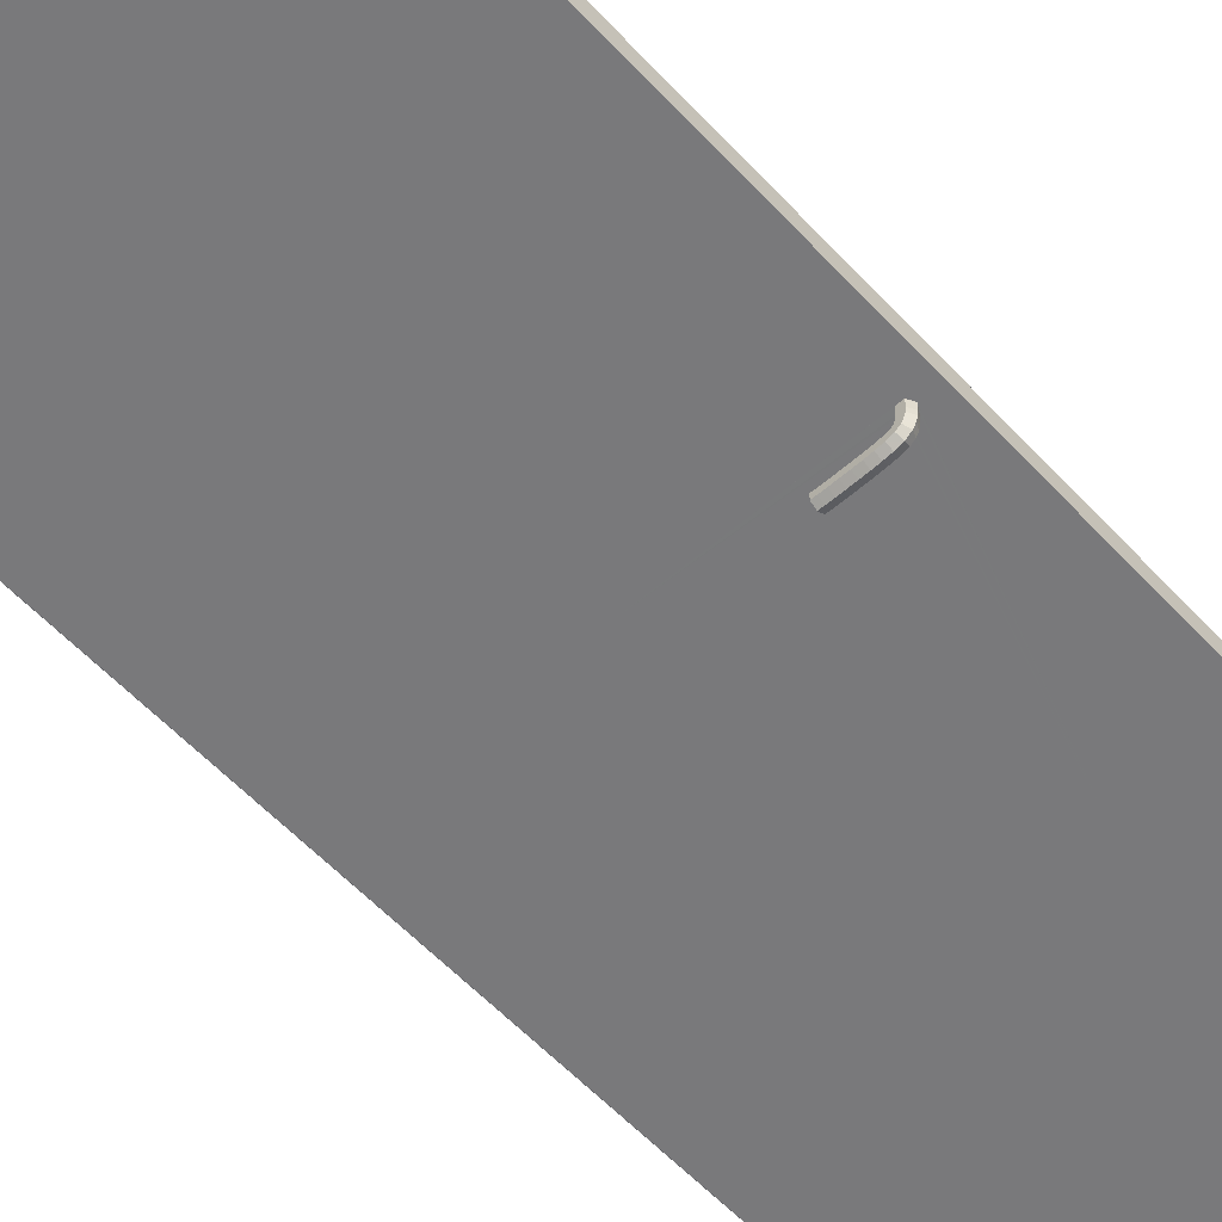
<metadata>
{"format":"obj","ext":"obj","renderer":"f3d","projection":"perspective","resolution":1024,"background":"white","views":[{"elev":-57.9,"azim":42.2,"up":"+Z"}]}
</metadata>
<code>
o Object.1
v -0.7321 1.667 0.1194
v -0.7321 1.667 0.1364
v -0.7201 1.667 0.1314
v -0.7441 1.667 0.1314
v -0.749 1.667 0.1194
v -0.7151 1.667 0.1194
v -0.72 1.667 0.1074
v -0.7259 1.667 0.105
v -0.732 1.667 0.105
v -0.744 1.667 0.1074
v -0.734 1.667 0.105
v -0.7346 1.667 0.105
v -0.7346 1.667 0.1035
v -0.7346 1.667 0.1037
v -0.7205 1.531 0.1313
v -0.7324 1.532 0.1193
v -0.7155 1.531 0.1193
v -0.7325 1.532 0.1362
v -0.7445 1.532 0.1312
v -0.7494 1.532 0.1192
v -0.7444 1.532 0.1073
v -0.7204 1.532 0.1073
v -0.7344 1.532 0.1048
v -0.7324 1.532 0.1048
v -0.7344 1.532 0.1048
v -0.7349 1.532 0.1048
v -0.7349 1.532 0.1035
v -0.7349 1.532 0.1034
v -0.7263 1.532 0.1049
v -0.7166 2.889 0.1087
v -0.7162 3.025 0.1089
v -0.7117 2.889 0.1208
v -0.7113 3.025 0.1209
v -0.7242 0.1741 0.1058
v -0.7238 0.3099 0.106
v -0.7193 0.1741 0.1178
v -0.719 0.3099 0.118
v -0.7223 2.955 0.1064
v -0.7221 3.025 0.1065
v -0.7262 1.581 0.1049
v -0.7261 1.598 0.1049
v -0.7301 0.1742 0.1034
v -0.7299 0.2406 0.1035
v -0.7297 0.3099 0.1035
v -0.7261 1.621 0.105
v -0.7261 1.601 0.1049
v -0.7225 2.889 0.1063
v -0.731 2.917 0.1048
v -0.7402 3.025 0.1089
v -0.7307 3.025 0.105
v -0.7387 0.2028 0.1019
v -0.7478 0.31 0.106
v -0.7384 0.31 0.102
v -0.7482 0.1742 0.1058
v -0.7349 1.56 0.1034
v -0.7388 0.1742 0.1019
v -0.7347 1.601 0.1034
v -0.7406 2.889 0.1087
v -0.7311 2.889 0.1048
v -0.7452 3.025 0.1208
v -0.7456 2.889 0.1207
v -0.7528 0.31 0.1179
v -0.7532 0.1742 0.1178
v -0.7406 2.889 0.1327
v -0.7403 3.025 0.1328
v -0.7483 0.1742 0.1298
v -0.7479 0.31 0.1299
v -0.7286 2.889 0.1377
v -0.7283 3.025 0.1378
v -0.7363 0.1741 0.1347
v -0.7359 0.3099 0.1349
v -0.7243 0.1741 0.1298
v -0.7239 0.3099 0.13
v -0.7163 3.025 0.1329
v -0.7166 2.889 0.1327
v -0.7359 0.3099 0.118
v -0.7359 0.3099 0.1035
v -0.7374 0.3099 0.1035
v -0.738 0.31 0.1035
v -0.7382 0.31 0.1035
v -0.7384 0.31 0.1035
v -0.7363 0.1742 0.1178
v -0.7378 0.1742 0.1034
v -0.7362 0.1742 0.1034
v -0.7385 0.1742 0.1034
v -0.7387 0.1742 0.1034
v -0.7388 0.1742 0.1034
v -0.7282 3.025 0.1209
v -0.7282 3.025 0.1064
v -0.7306 3.025 0.1064
v -0.7307 3.025 0.1064
v -0.7286 2.889 0.1207
v -0.731 2.889 0.1063
v -0.7286 2.889 0.1063
v -0.7311 2.889 0.1063
v 0.5615 1.621 0.03897
v 0.562 1.621 0.03509
v 0.5639 1.617 0.03895
v 0.5721 1.603 0.03895
v 0.5725 1.603 0.03556
v 0.4027 1.603 0.1667
v 0.4018 1.603 0.1879
v 0.3859 1.603 0.1871
v 0.4245 1.603 0.1674
v 0.3869 1.603 0.1659
v 0.4481 1.603 0.1678
v 0.4239 1.603 0.1886
v 0.473 1.603 0.1679
v 0.4478 1.603 0.189
v 0.4977 1.603 0.1676
v 0.4731 1.603 0.1891
v 0.521 1.603 0.1664
v 0.4982 1.603 0.1888
v 0.5719 1.603 0.1276
v 0.5724 1.603 0.1068
v 0.5736 1.603 0.1068
v 0.5424 1.603 0.1641
v 0.5457 1.603 0.1851
v 0.5225 1.603 0.1875
v 0.5577 1.603 0.1604
v 0.5666 1.603 0.1796
v 0.564 1.603 0.155
v 0.5806 1.603 0.1681
v 0.5681 1.603 0.1472
v 0.5878 1.603 0.155
v 0.5916 1.603 0.1419
v 0.5708 1.603 0.1378
v 0.5931 1.603 0.1286
v 0.4023 1.603 -0.04737
v 0.403 1.603 -0.02621
v 0.3873 1.603 -0.02554
v 0.4244 1.603 -0.0481
v 0.4249 1.603 -0.02691
v 0.3863 1.603 -0.0467
v 0.4483 1.603 -0.04844
v 0.4736 1.603 -0.0484
v 0.4484 1.603 -0.02723
v 0.4987 1.603 -0.04804
v 0.4735 1.603 -0.02721
v 0.523 1.603 -0.04675
v 0.4981 1.603 -0.02686
v 0.5462 1.603 -0.0442
v 0.5214 1.603 -0.02562
v 0.567 1.603 -0.03871
v 0.5427 1.603 -0.02325
v 0.5811 1.603 -0.02712
v 0.5581 1.603 -0.01951
v 0.5711 1.603 0.003118
v 0.5933 1.603 0.01235
v 0.5722 1.603 0.01339
v 0.5882 1.603 -0.01398
v 0.5643 1.603 -0.0141
v 0.5684 1.603 -0.006266
v 0.5937 1.603 0.03654
v 0.5919 1.603 -0.000925
v 0.5934 1.603 0.03898
v 0.5758 1.603 0.03895
v 0.5935 1.603 0.1068
v 0.5947 1.605 0.03899
v 0.6041 1.621 0.03902
v 0.6043 1.621 0.03708
v 0.603 1.623 0.03902
v 0.5938 1.639 0.03658
v 0.5935 1.639 0.03902
v 0.4019 1.64 0.1879
v 0.4028 1.64 0.1667
v 0.387 1.64 0.166
v 0.5671 1.64 -0.03867
v 0.5644 1.64 -0.01406
v 0.5812 1.64 -0.02708
v 0.4031 1.64 -0.02617
v 0.4024 1.64 -0.04733
v 0.3864 1.64 -0.04666
v 0.5685 1.64 -0.006226
v 0.5883 1.64 -0.01394
v 0.386 1.64 0.1872
v 0.424 1.64 0.1887
v 0.4246 1.64 0.1675
v 0.4479 1.64 0.1891
v 0.4482 1.64 0.1679
v 0.5934 1.64 0.01239
v 0.5726 1.64 0.0356
v 0.4732 1.64 0.1891
v 0.4731 1.64 0.1679
v 0.4983 1.64 0.1888
v 0.4978 1.64 0.1676
v 0.5226 1.64 0.1876
v 0.5211 1.64 0.1665
v 0.5458 1.639 0.1851
v 0.5425 1.639 0.1642
v 0.5667 1.639 0.1797
v 0.5578 1.639 0.1604
v 0.5808 1.639 0.1682
v 0.5641 1.639 0.155
v 0.5879 1.639 0.155
v 0.5682 1.639 0.1472
v 0.5917 1.639 0.142
v 0.5709 1.639 0.1378
v 0.5932 1.639 0.1286
v 0.572 1.639 0.1276
v 0.5936 1.639 0.1068
v 0.3874 1.64 -0.0255
v 0.425 1.64 -0.02687
v 0.4245 1.64 -0.04806
v 0.4485 1.64 -0.02719
v 0.4484 1.64 -0.0484
v 0.4736 1.64 -0.02717
v 0.4737 1.64 -0.04836
v 0.4982 1.64 -0.02682
v 0.4988 1.64 -0.04801
v 0.5215 1.64 -0.02558
v 0.5231 1.64 -0.04672
v 0.5428 1.64 -0.02321
v 0.5463 1.64 -0.04416
v 0.5582 1.64 -0.01946
v 0.5712 1.64 0.003158
v 0.5723 1.64 0.01343
v 0.592 1.64 -0.000885
v 0.5915 1.639 0.1068
v 0.5903 1.639 0.03902
v 0.5722 1.64 0.03899
v 0.5725 1.639 0.1068
v 0.5699 1.635 0.03898
v 0.5616 1.621 0.0139
v 0.604 1.621 0.01186
v 0.5607 1.621 0.005186
v 0.6024 1.621 -0.002927
v 0.5586 1.621 -0.002451
v 0.5982 1.621 -0.01779
v 0.556 1.621 -0.007539
v 0.5895 1.621 -0.03362
v 0.5537 1.621 -0.009847
v 0.5715 1.621 -0.04833
v 0.541 1.621 -0.0128
v 0.5479 1.621 -0.05461
v 0.5206 1.621 -0.01502
v 0.5239 1.621 -0.05732
v 0.4978 1.621 -0.01623
v 0.4991 1.621 -0.05863
v 0.4734 1.622 -0.01656
v 0.4738 1.622 -0.05896
v 0.4486 1.622 -0.01661
v 0.4484 1.622 -0.05903
v 0.4252 1.622 -0.01629
v 0.4242 1.622 -0.05869
v 0.4035 1.622 -0.01561
v 0.4019 1.622 -0.05798
v 0.3878 1.622 -0.01493
v 0.3859 1.622 -0.05729
v 0.3869 1.622 -0.03613
v 0.5614 1.621 0.127
v 0.5718 1.638 0.1068
v 0.5618 1.621 0.1068
v 0.603 1.623 0.1068
v 0.6037 1.621 0.1292
v 0.6042 1.621 0.1069
v 0.5946 1.604 0.1068
v 0.5623 1.62 0.1068
v 0.5605 1.621 0.1357
v 0.602 1.621 0.144
v 0.5583 1.621 0.1434
v 0.5978 1.621 0.1588
v 0.5557 1.621 0.1485
v 0.589 1.621 0.1747
v 0.5533 1.621 0.1508
v 0.5711 1.621 0.1893
v 0.5407 1.621 0.1537
v 0.5474 1.621 0.1956
v 0.5203 1.621 0.1559
v 0.5234 1.621 0.1981
v 0.4974 1.621 0.157
v 0.4986 1.621 0.1994
v 0.4731 1.621 0.1573
v 0.4732 1.621 0.1997
v 0.4482 1.621 0.1573
v 0.4478 1.621 0.1997
v 0.4248 1.621 0.1569
v 0.4236 1.621 0.1992
v 0.4031 1.622 0.1561
v 0.4014 1.621 0.1985
v 0.3875 1.622 0.1554
v 0.3854 1.622 0.1977
v 0.3864 1.622 0.1765
v 0.3143 3.327 0.09102
v 0.32 3.327 0.1083
v 0.6695 3.326 0.1087
v -0.03008 3.328 0.04015
v -0.03014 3.328 0.07384
v 0.03017 3.328 0.04023
v 0.3034 3.327 0.05815
v 0.6696 3.326 0.04093
v -0.382 3.329 0.09038
v -0.3757 3.329 0.1073
v -0.3519 3.329 0.08898
v 0.2975 3.327 0.04053
v -0.1418 3.328 0.03996
v -0.02962 3.328 0.03993
v -0.1421 3.328 0.03976
v -0.1416 3.328 0.04006
v -0.3682 3.329 0.03981
v -0.651 3.33 0.03907
v -0.651 3.33 0.03903
v -0.7289 3.33 0.03892
v -0.683 3.33 0.1069
v -0.6847 3.33 0.1047
v -0.7299 3.33 0.1068
v -0.7285 3.33 0.0394
v -0.7298 3.33 0.03939
v 0.02554 3.328 0.0712
v 0.02473 3.328 0.0766
v 0.1911 3.328 0.06345
v -0.648 3.33 0.04342
v -0.6093 3.33 0.1011
v -0.3947 3.329 0.05588
v 0.175 3.328 0.04038
v -0.03022 3.328 0.1071
v -0.03025 3.328 0.1078
v -0.02919 3.328 0.1078
v -0.3683 3.329 0.03956
v -0.4007 3.329 0.03975
v 0.2975 3.327 0.04038
v 0.2225 3.327 0.1081
v 0.2068 3.327 0.08567
v 0.02007 3.328 0.1078
v -0.4008 3.329 0.03939
v -0.4008 3.329 0.03951
v -0.3683 3.329 0.03944
v 0.1748 3.328 0.04019
v -0.7298 3.33 0.04645
v -0.6799 3.33 0.1044
v 0.03019 3.328 0.04002
v -0.3458 3.329 0.1073
v -0.08149 3.328 0.07624
v -0.678 3.33 0.1068
v -0.7285 3.33 0.03949
v -0.6507 3.33 0.03951
v -0.6054 3.33 0.107
v -0.3624 3.329 0.0575
v -0.09044 3.328 0.07088
v -0.6788 3.33 0.1044
v -0.6769 3.33 0.1068
v -0.7347 1.612 0.07124
v -0.7346 1.612 0.03755
v -0.737 0.753 0.05347
v -0.7394 -0.1061 0.03571
v -0.7371 0.7474 0.05346
v -0.7322 2.471 0.05531
v -0.7323 2.471 0.08901
v -0.737 0.753 0.03663
v -0.7322 2.471 0.03847
v -0.7372 0.7362 0.08714
v -0.7396 -0.1285 0.1031
v -0.7372 0.7362 0.104
v -0.7323 2.465 0.089
v -0.7395 -0.1284 0.03568
v -0.7395 -0.1284 0.03575
v -0.7323 2.465 0.1058
v 0.667 2.462 0.1078
v 0.6646 1.597 0.1069
v 0.6646 1.597 0.1069
v 0.6621 0.7322 0.106
v 0.6671 2.462 0.05695
v 0.6671 2.462 0.09085
v 0.6599 -0.1324 0.03722
v 0.6622 0.7322 0.08897
v 0.6597 -0.1325 0.105
v -0.7369 0.7362 0.104
v -0.7364 0.7362 0.104
v -0.732 2.465 0.1058
v -0.7385 -0.1285 0.1031
v 0.1436 2.895 0.1075
v -0.3822 2.464 0.1063
v 0.3175 2.462 0.1074
v -0.213 0.3023 0.1043
v 0.3126 0.7332 0.1055
v -0.3866 0.7352 0.1045
v -0.2134 0.3021 0.03643
v 0.3119 0.7327 0.03766
v -0.03993 -0.1304 0.0362
v -0.382 2.465 0.0385
v -0.03505 1.599 0.03806
v -0.382 2.463 0.03849
v -0.7313 2.464 0.03799
v -0.382 2.463 0.03849
v -0.7338 1.6 0.03706
v -0.03506 1.598 0.03805
v -0.7289 3.328 0.03891
v -0.7362 0.7357 0.03613
v -0.3868 0.7347 0.03664
v -0.7386 -0.1284 0.0352
v 0.6669 2.462 0.04001
v 0.6672 2.462 0.04001
v 0.662 0.7323 0.03815
v 0.6647 1.597 0.03908
v 0.6623 0.7323 0.03815
v 0.6615 0.7323 0.03815
v 0.6642 1.597 0.03908
v 0.6588 -0.1324 0.03722
v -0.2058 2.896 0.03922
v 0.3173 2.463 0.03952
v -0.7347 1.601 0.07125
v -0.7371 0.7362 0.0535
v -0.04046 -0.1304 0.07013
v -0.03989 -0.1305 0.07013
v 0.6597 -0.1325 0.105
v -0.03942 -0.1305 0.1041
v -0.7315 2.469 0.03811
v -0.7342 1.612 0.03731
v -0.7315 2.47 0.03811
v -0.7315 2.471 0.03811
v -0.7342 1.611 0.03731
v -0.7317 2.471 0.03823
v -0.7366 0.7469 0.03638
v -0.03454 1.599 0.1059
v 0.3119 0.7333 0.03766
v 0.6646 1.597 0.07296
v 0.6621 0.7322 0.1059
v 0.6622 0.7323 0.05509
v -0.7368 0.753 0.03656
v -0.7368 0.7525 0.03656
f 1 2 3
f 3 6 1
f 7 1 6
f 6 17 7
f 22 7 17
f 22 17 16
f 16 29 22
f 29 40 22
f 41 22 40
f 41 40 376
f 46 41 376
f 46 376 414
f 414 372 46
f 45 46 372
f 8 45 372
f 369 8 372
f 372 47 369
f 47 94 369
f 93 369 94
f 92 93 94
f 92 95 93
f 92 58 95
f 95 58 59
f 95 59 357
f 357 369 95
f 369 357 12
f 12 11 369
f 369 11 9
f 1 9 11
f 1 8 9
f 1 11 12
f 1 12 10
f 10 5 1
f 4 1 5
f 4 5 20
f 20 19 4
f 2 4 19
f 19 18 2
f 16 18 19
f 16 15 18
f 15 3 18
f 19 20 16
f 21 16 20
f 16 21 26
f 16 26 25
f 16 25 23
f 16 23 24
f 23 368 24
f 29 24 368
f 376 29 368
f 368 44 376
f 44 43 376
f 43 42 376
f 376 42 370
f 374 376 370
f 374 370 406
f 374 406 375
f 405 375 406
f 404 405 406
f 405 404 398
f 405 398 366
f 366 417 405
f 361 405 417
f 417 360 361
f 359 361 360
f 358 359 360
f 358 360 363
f 286 358 363
f 286 363 291
f 286 285 371
f 371 373 286
f 371 372 373
f 371 317 372
f 317 332 372
f 332 293 372
f 337 372 293
f 293 292 337
f 313 337 292
f 292 314 313
f 312 313 314
f 320 326 336
f 301 336 326
f 399 302 325
f 399 325 327
f 327 298 399
f 297 399 298
f 289 297 287
f 287 288 289
f 309 289 288
f 310 309 288
f 371 324 318
f 324 371 322
f 284 290 323
f 311 323 290
f 290 295 311
f 315 311 295
f 295 321 315
f 328 315 321
f 400 328 321
f 321 291 400
f 400 291 391
f 391 397 400
f 400 397 160
f 400 160 162
f 400 162 164
f 400 164 220
f 400 220 221
f 400 221 223
f 400 223 96
f 96 381 400
f 380 400 381
f 380 381 382
f 382 387 380
f 303 380 387
f 387 410 303
f 412 303 410
f 412 410 408
f 408 343 412
f 350 412 343
f 347 350 343
f 343 342 347
f 348 347 342
f 342 354 348
f 306 348 354
f 354 50 306
f 50 91 306
f 91 90 306
f 306 90 89
f 306 89 39
f 306 39 372
f 372 304 306
f 304 305 306
f 329 306 305
f 329 305 330
f 308 329 330
f 330 335 308
f 307 303 308
f 303 307 301
f 335 330 340
f 340 312 335
f 334 340 330
f 334 330 304
f 340 334 341
f 340 341 313
f 372 341 334
f 329 308 347
f 306 329 347
f 305 304 330
f 372 334 304
f 39 38 372
f 31 38 39
f 88 31 39
f 31 88 33
f 33 32 31
f 30 31 32
f 30 32 92
f 92 47 30
f 47 38 30
f 75 92 32
f 92 75 68
f 92 68 64
f 64 61 92
f 61 64 65
f 65 60 61
f 60 58 61
f 58 60 49
f 49 48 58
f 48 49 50
f 49 60 88
f 88 91 49
f 65 88 60
f 88 65 69
f 88 69 74
f 69 68 74
f 69 65 64
f 64 68 69
f 75 74 68
f 74 75 33
f 32 33 75
f 74 33 88
f 31 30 38
f 88 39 89
f 88 89 90
f 88 90 91
f 91 50 49
f 354 48 50
f 354 59 48
f 354 342 401
f 401 57 354
f 57 13 354
f 13 14 354
f 14 12 354
f 13 10 14
f 10 13 57
f 55 10 57
f 10 55 21
f 28 21 55
f 28 55 401
f 351 28 401
f 402 351 401
f 346 402 401
f 346 401 344
f 345 346 344
f 344 349 345
f 349 419 345
f 420 345 419
f 419 411 420
f 420 411 385
f 413 420 385
f 388 413 385
f 385 389 388
f 388 389 390
f 390 345 388
f 345 390 355
f 355 356 345
f 402 345 356
f 402 356 352
f 352 356 390
f 390 403 352
f 352 403 370
f 352 370 85
f 85 86 352
f 86 87 352
f 87 56 352
f 352 56 351
f 56 51 351
f 51 53 351
f 53 81 351
f 353 351 81
f 81 80 353
f 367 353 80
f 80 79 367
f 368 367 79
f 79 78 368
f 368 78 77
f 76 77 78
f 76 44 77
f 76 35 44
f 35 76 37
f 37 36 35
f 34 35 36
f 34 36 82
f 82 42 34
f 82 84 42
f 82 83 84
f 83 370 84
f 82 85 83
f 72 82 36
f 82 72 70
f 82 70 66
f 66 63 82
f 54 82 63
f 62 54 63
f 67 62 63
f 67 76 62
f 52 62 76
f 76 81 52
f 76 67 71
f 76 71 73
f 71 70 73
f 71 67 66
f 54 62 52
f 52 51 54
f 82 54 87
f 63 66 67
f 66 70 71
f 72 73 70
f 73 72 37
f 35 34 43
f 36 37 72
f 73 37 76
f 76 78 79
f 367 368 25
f 76 79 80
f 353 367 26
f 26 27 353
f 76 80 81
f 351 353 27
f 81 53 52
f 51 52 53
f 56 54 51
f 87 54 56
f 82 87 86
f 82 86 85
f 83 85 370
f 404 370 403
f 403 390 379
f 379 398 403
f 379 378 398
f 378 415 398
f 396 398 415
f 396 415 397
f 396 397 393
f 393 364 396
f 395 364 393
f 393 394 395
f 395 394 418
f 418 394 416
f 418 416 365
f 418 365 364
f 364 365 366
f 365 416 360
f 362 416 394
f 394 392 362
f 392 291 362
f 392 394 391
f 363 416 362
f 364 395 418
f 394 393 397
f 415 381 397
f 397 381 156
f 397 156 159
f 99 381 98
f 157 381 99
f 156 381 157
f 381 415 386
f 386 384 381
f 386 385 384
f 383 384 385
f 387 384 383
f 383 407 387
f 409 387 407
f 407 408 409
f 408 407 411
f 383 411 407
f 398 396 364
f 378 386 415
f 389 386 378
f 377 389 378
f 377 378 379
f 377 379 390
f 355 390 356
f 377 390 389
f 385 386 389
f 413 388 345
f 385 411 383
f 411 419 408
f 413 345 420
f 343 419 349
f 349 344 343
f 346 345 402
f 351 402 352
f 27 28 351
f 28 27 21
f 57 401 55
f 344 401 342
f 347 348 306
f 342 343 344
f 350 347 308
f 308 412 350
f 419 343 408
f 409 408 410
f 412 308 303
f 410 387 409
f 399 380 303
f 384 387 382
f 382 381 384
f 399 400 380
f 98 381 96
f 397 159 160
f 397 391 394
f 391 291 392
f 400 331 328
f 331 289 328
f 400 297 331
f 315 328 289
f 311 315 309
f 323 311 310
f 317 316 333
f 316 288 333
f 339 333 288
f 333 339 294
f 294 332 333
f 338 294 339
f 299 296 300
f 319 300 296
f 300 319 320
f 338 292 294
f 309 310 311
f 289 309 315
f 289 331 297
f 296 299 287
f 400 399 297
f 399 303 302
f 336 301 307
f 326 320 319
f 312 340 313
f 292 338 314
f 337 313 341
f 292 293 294
f 372 337 341
f 332 294 293
f 317 333 332
f 371 318 317
f 285 322 371
f 362 291 363
f 358 286 373
f 416 363 360
f 359 358 373
f 373 256 359
f 359 256 257
f 359 257 158
f 359 158 414
f 414 375 359
f 158 116 414
f 116 115 414
f 115 258 414
f 258 253 414
f 253 373 414
f 373 253 252
f 373 252 222
f 373 222 219
f 373 219 201
f 373 201 254
f 373 254 256
f 361 359 375
f 365 360 417
f 417 366 365
f 366 398 364
f 403 398 404
f 405 361 375
f 406 370 404
f 374 375 376
f 42 84 370
f 42 43 34
f 35 43 44
f 368 77 44
f 23 25 368
f 25 26 367
f 26 21 27
f 5 21 20
f 21 5 10
f 12 14 10
f 357 354 12
f 354 357 59
f 59 58 48
f 58 92 61
f 93 95 369
f 92 94 47
f 38 47 372
f 369 9 8
f 7 45 8
f 7 46 45
f 373 372 414
f 375 414 376
f 7 41 46
f 40 29 376
f 16 24 29
f 15 16 17
f 7 22 41
f 17 6 15
f 1 7 8
f 3 15 6
f 2 18 3
f 1 4 2
f 154 159 156
f 156 157 154
f 100 154 157
f 100 157 99
f 97 100 99
f 99 98 97
f 96 97 98
f 224 100 97
f 217 224 97
f 217 97 182
f 182 181 217
f 181 218 217
f 216 217 218
f 175 216 218
f 229 175 218
f 229 218 227
f 151 229 227
f 151 227 155
f 155 153 151
f 152 151 153
f 230 152 153
f 230 153 228
f 169 230 228
f 169 228 174
f 174 170 169
f 168 169 170
f 233 168 170
f 233 170 231
f 144 233 231
f 144 231 146
f 144 146 147
f 147 145 144
f 142 144 145
f 145 143 142
f 140 142 143
f 143 141 140
f 138 140 141
f 141 139 138
f 136 138 139
f 139 137 136
f 135 136 137
f 137 133 135
f 132 135 133
f 132 133 130
f 130 129 132
f 129 245 132
f 132 245 243
f 245 206 243
f 208 243 206
f 207 208 206
f 206 205 207
f 205 240 207
f 207 240 238
f 207 238 209
f 209 238 236
f 209 236 211
f 210 209 211
f 211 212 210
f 239 210 212
f 239 212 237
f 138 239 237
f 237 212 214
f 237 214 235
f 140 237 235
f 235 214 168
f 215 168 214
f 214 213 215
f 213 232 215
f 215 232 230
f 213 234 232
f 234 147 232
f 232 147 152
f 211 234 213
f 213 214 212
f 241 210 239
f 136 241 239
f 241 208 210
f 212 211 213
f 209 210 208
f 211 236 234
f 236 145 234
f 238 143 236
f 240 141 238
f 205 242 240
f 242 139 240
f 203 242 205
f 204 203 205
f 203 204 172
f 172 171 203
f 171 244 203
f 171 246 244
f 246 133 244
f 202 246 171
f 173 202 171
f 250 202 173
f 250 173 249
f 250 249 134
f 250 134 131
f 248 250 131
f 248 131 130
f 248 130 246
f 131 134 129
f 134 247 129
f 134 249 247
f 249 172 247
f 249 173 172
f 250 248 202
f 202 248 246
f 171 172 173
f 247 172 204
f 247 204 245
f 203 244 242
f 244 137 242
f 205 206 204
f 208 207 209
f 243 208 241
f 241 135 243
f 245 204 206
f 129 247 245
f 129 130 131
f 246 130 133
f 132 243 135
f 244 133 137
f 135 241 136
f 242 137 139
f 136 239 138
f 240 139 141
f 138 237 140
f 238 141 143
f 140 235 142
f 142 235 233
f 236 143 145
f 234 145 147
f 147 146 152
f 146 231 229
f 142 233 144
f 231 170 175
f 235 168 233
f 168 215 169
f 170 174 175
f 174 228 226
f 174 226 216
f 216 226 224
f 226 150 224
f 226 148 150
f 148 149 150
f 154 150 149
f 149 161 154
f 161 160 154
f 149 225 161
f 225 163 161
f 163 162 161
f 225 181 163
f 227 181 225
f 155 225 149
f 149 148 155
f 228 148 226
f 215 230 169
f 228 153 148
f 232 152 230
f 151 152 146
f 153 155 148
f 155 227 225
f 146 229 151
f 231 175 229
f 216 175 174
f 227 218 181
f 181 182 163
f 182 221 163
f 182 97 223
f 216 224 217
f 224 150 100
f 150 154 100
f 159 154 160
f 96 223 97
f 182 223 221
f 221 220 163
f 164 163 220
f 162 163 164
f 162 160 161
f 254 201 199
f 199 255 254
f 256 254 255
f 197 255 199
f 197 199 198
f 198 196 197
f 195 197 196
f 196 194 195
f 193 195 194
f 193 194 192
f 192 191 193
f 191 264 193
f 193 264 262
f 264 125 262
f 262 125 126
f 262 126 260
f 195 262 260
f 260 126 128
f 260 128 255
f 158 255 128
f 126 114 128
f 116 128 114
f 114 126 127
f 127 251 114
f 251 253 114
f 127 259 251
f 259 200 251
f 252 251 200
f 259 198 200
f 261 198 259
f 124 261 259
f 122 261 124
f 124 123 122
f 122 123 121
f 121 120 122
f 120 263 122
f 120 265 263
f 265 194 263
f 117 265 120
f 118 117 120
f 117 118 119
f 119 112 117
f 112 267 117
f 112 269 267
f 269 190 267
f 267 190 192
f 267 192 265
f 269 188 190
f 189 190 188
f 188 187 189
f 187 268 189
f 189 268 266
f 189 266 191
f 268 121 266
f 268 118 121
f 270 118 268
f 187 270 268
f 185 270 187
f 186 185 187
f 185 186 184
f 184 183 185
f 183 272 185
f 183 274 272
f 274 113 272
f 272 113 119
f 272 119 270
f 274 111 113
f 113 111 110
f 110 112 113
f 108 110 111
f 111 109 108
f 106 108 109
f 109 107 106
f 104 106 107
f 107 102 104
f 101 104 102
f 101 102 103
f 103 105 101
f 105 279 101
f 101 279 277
f 279 178 277
f 277 178 180
f 277 180 275
f 104 277 275
f 275 180 184
f 275 184 273
f 106 275 273
f 179 180 178
f 178 177 179
f 177 276 179
f 179 276 274
f 177 278 276
f 278 109 276
f 165 278 177
f 166 165 177
f 165 166 167
f 167 176 165
f 176 280 165
f 176 282 280
f 282 102 280
f 283 282 176
f 282 283 103
f 176 167 283
f 281 283 167
f 283 281 105
f 281 167 166
f 281 166 279
f 165 280 278
f 280 107 278
f 177 178 166
f 180 179 183
f 279 166 178
f 105 281 279
f 105 103 283
f 282 103 102
f 101 277 104
f 280 102 107
f 104 275 106
f 278 107 109
f 106 273 108
f 108 273 271
f 273 186 271
f 271 186 188
f 276 109 111
f 108 271 110
f 110 271 269
f 276 111 274
f 179 274 183
f 183 184 180
f 273 184 186
f 185 272 270
f 187 188 186
f 190 189 191
f 271 188 269
f 110 269 112
f 119 113 112
f 270 119 118
f 117 267 265
f 120 121 118
f 266 121 123
f 266 123 264
f 123 124 125
f 127 125 124
f 122 263 261
f 263 196 261
f 124 259 127
f 125 127 126
f 264 123 125
f 191 266 264
f 191 192 190
f 265 192 194
f 193 262 195
f 263 194 196
f 195 260 197
f 261 196 198
f 200 198 199
f 197 260 255
f 199 201 200
f 219 200 201
f 200 219 222
f 200 222 252
f 251 252 253
f 258 114 253
f 115 114 258
f 114 115 116
f 128 116 158
f 255 158 257
f 255 257 256
f 286 291 284
f 284 285 286
f 314 320 312
f 336 312 320
f 326 325 301
f 302 301 325
f 298 296 297
f 296 287 297
f 288 316 310
f 316 318 310
f 324 310 318
f 322 323 324
f 323 322 284
f 335 307 308
f 307 335 336
f 321 295 291
f 295 290 291
f 310 324 323
f 316 317 318
f 339 299 338
f 300 338 299
f 338 300 314
f 299 339 287
f 288 287 339
f 296 298 319
f 327 319 298
f 319 327 326
f 301 302 303
f 325 326 327
f 312 336 335
f 320 314 300
f 285 284 322
f 290 284 291

</code>
